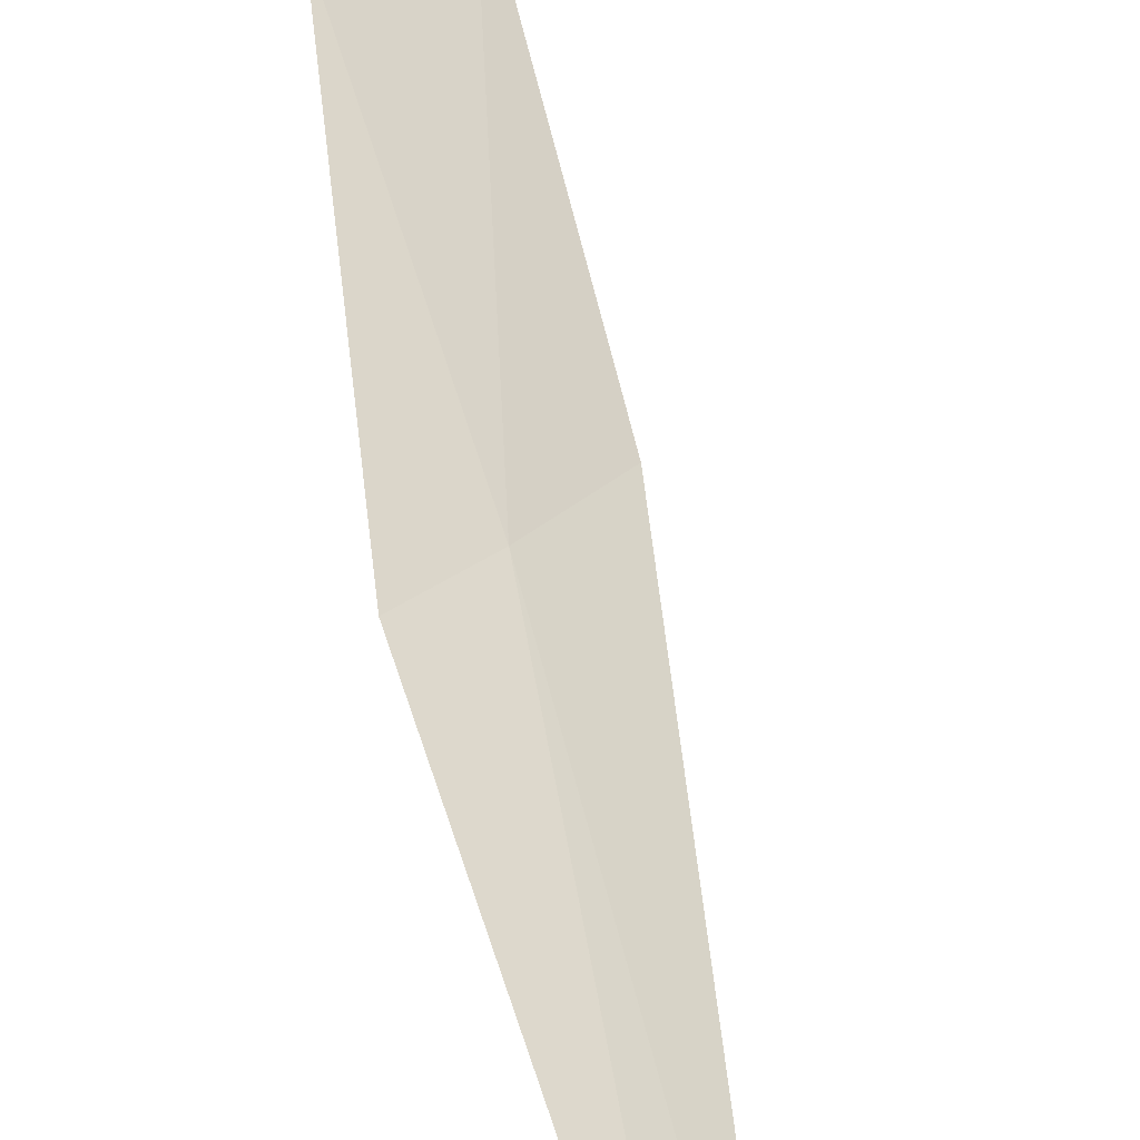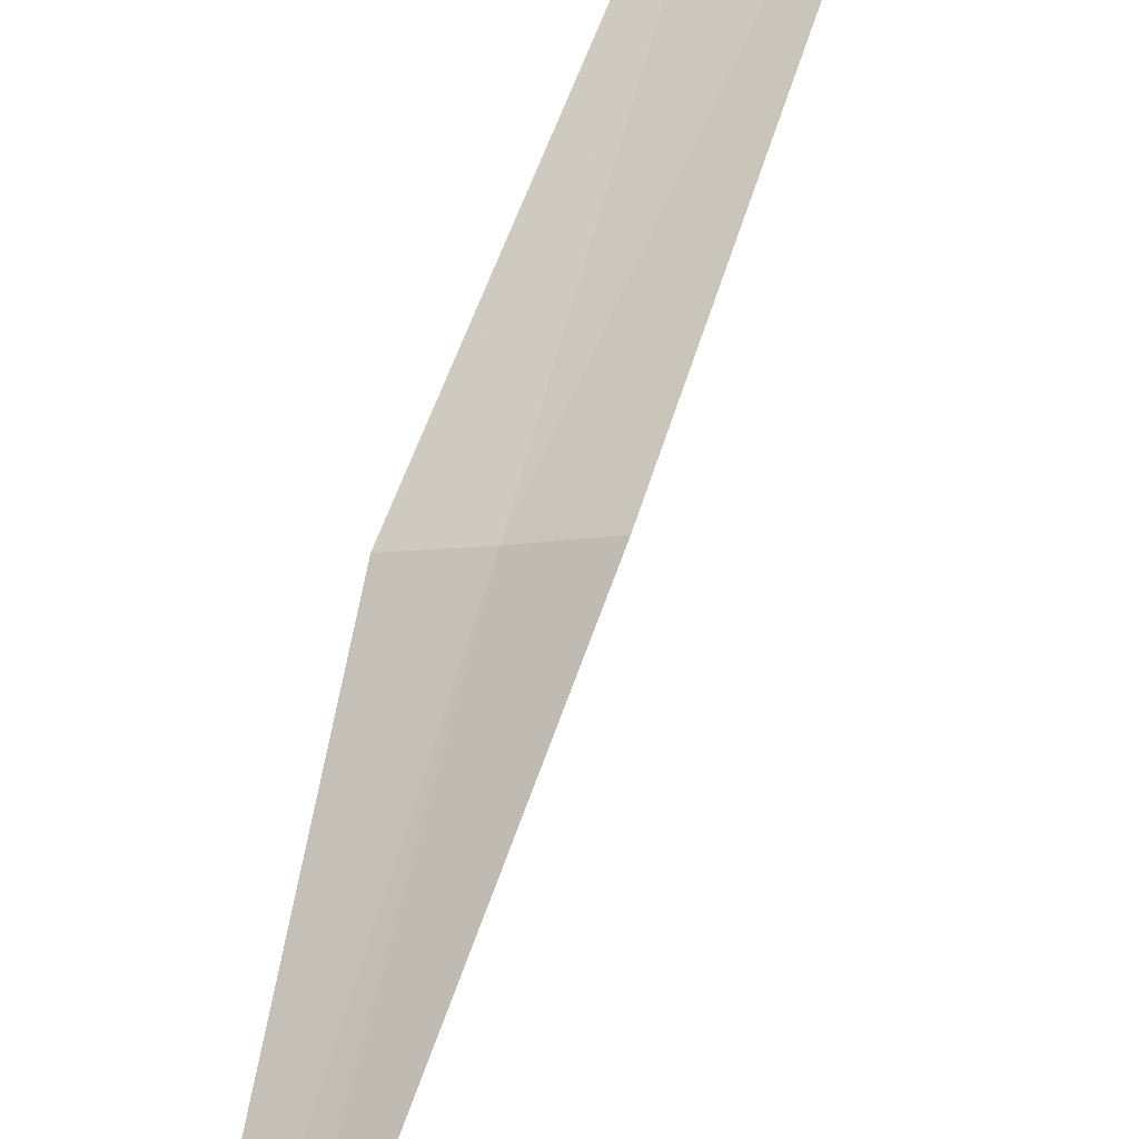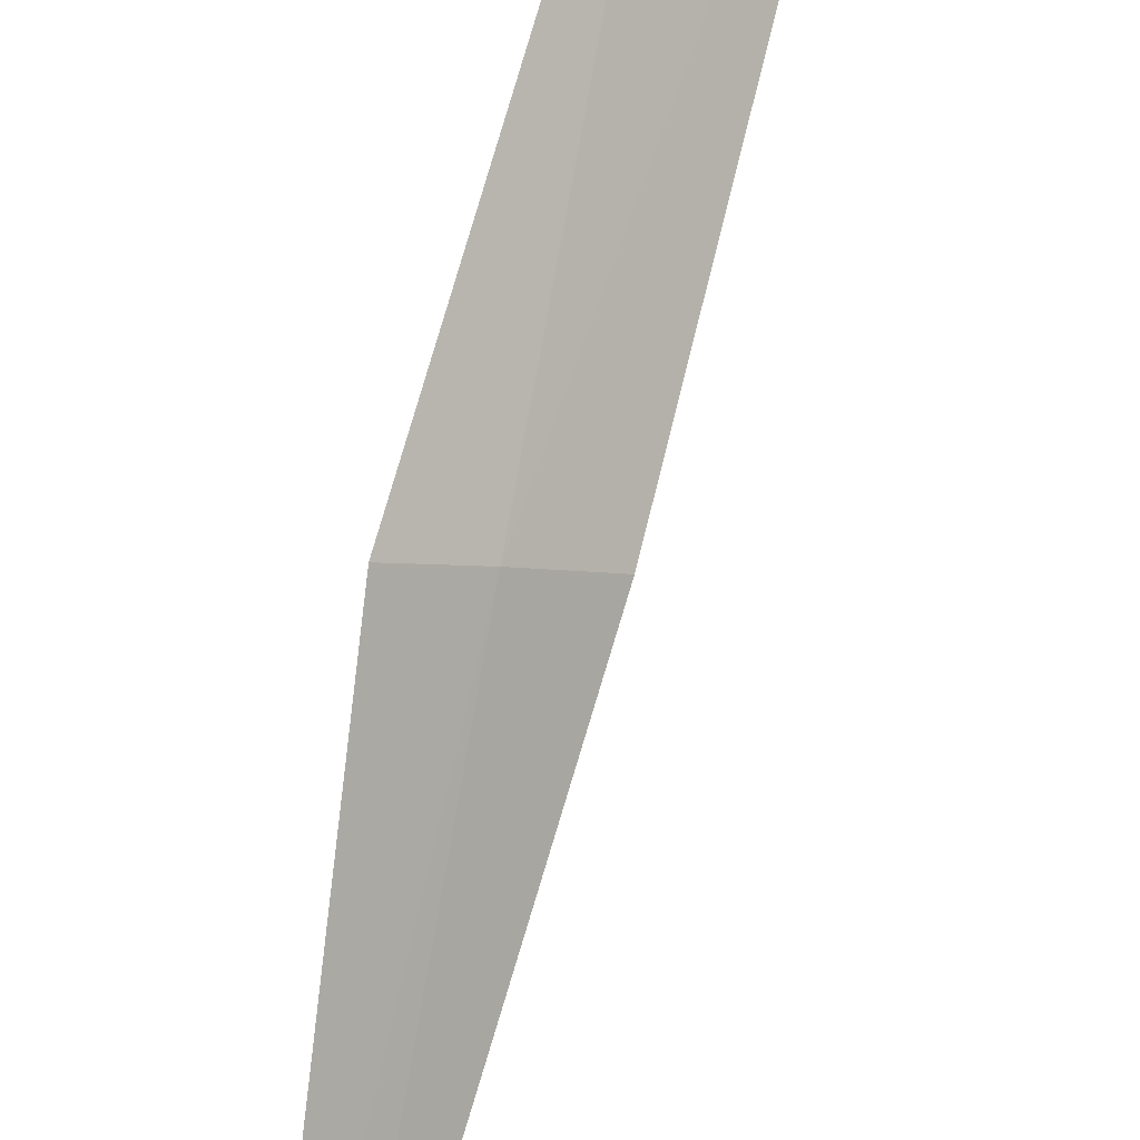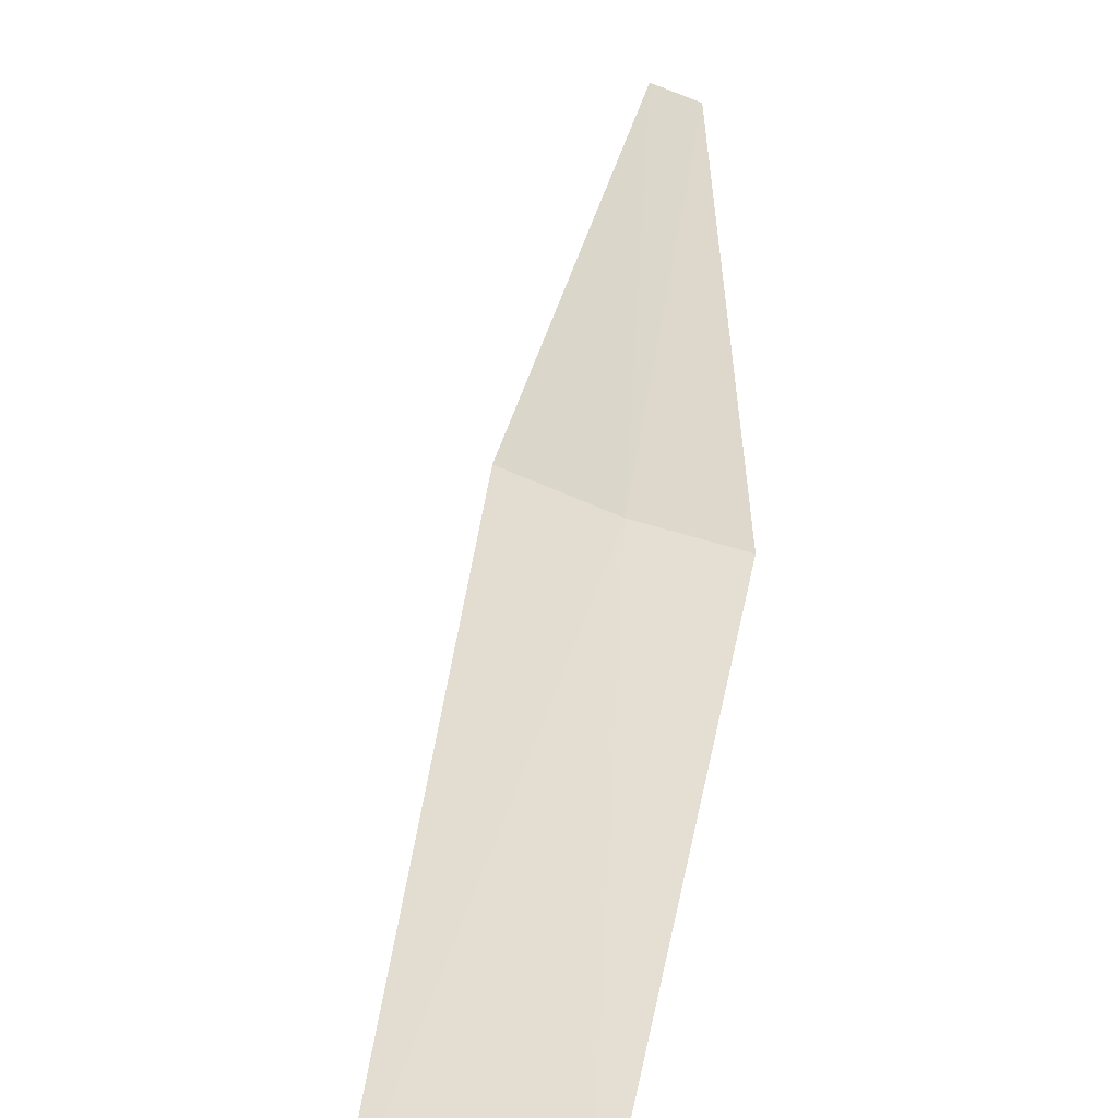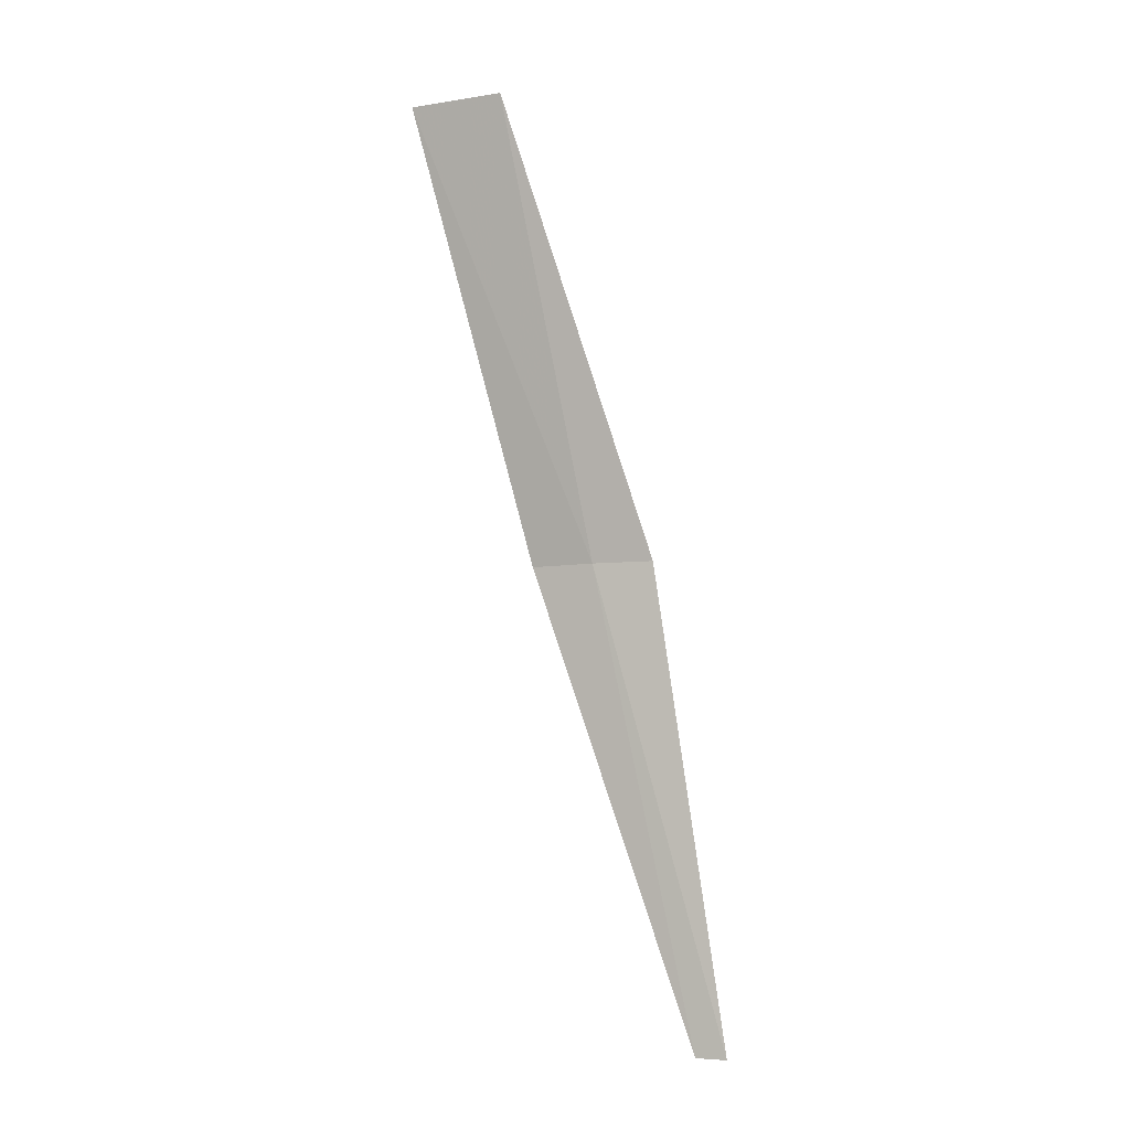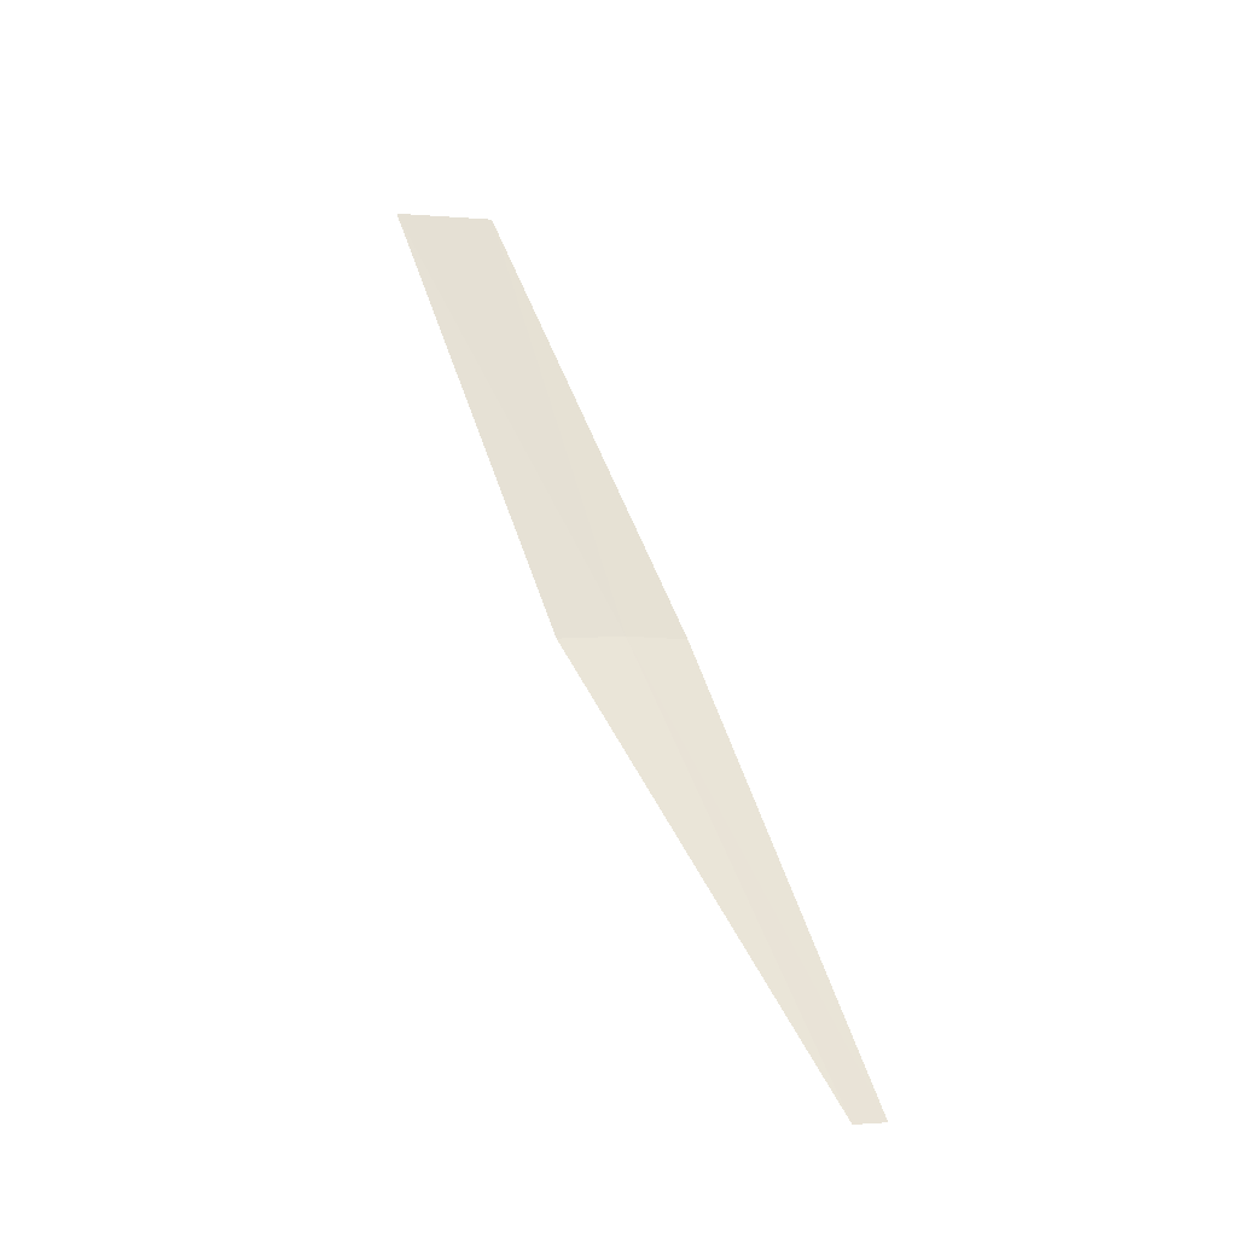
<metadata>
{"format":"obj","ext":"obj","renderer":"f3d","projection":"perspective","resolution":1024,"background":"white","views":[{"elev":27.1,"azim":-23.3,"up":"+Z"},{"elev":57.4,"azim":6.0,"up":"+Z"},{"elev":77.4,"azim":0.9,"up":"+Z"},{"elev":49.6,"azim":172.4,"up":"+Z"},{"elev":12.3,"azim":173.8,"up":"+Y"},{"elev":-22.7,"azim":133.7,"up":"+Y"}]}
</metadata>
<code>
v -24.5 27.86 18.82
v -24.24 29.32 19.16
v -23.96 29.28 19.31
v -24.31 27.82 18.92
v -24.68 27.88 18.74
v -24.75 26.41 18.26
v -24.84 26.42 18.21
f 1 3 2
f 1 4 3
f 1 2 5
f 1 6 4
f 1 5 7
f 1 7 6

</code>
